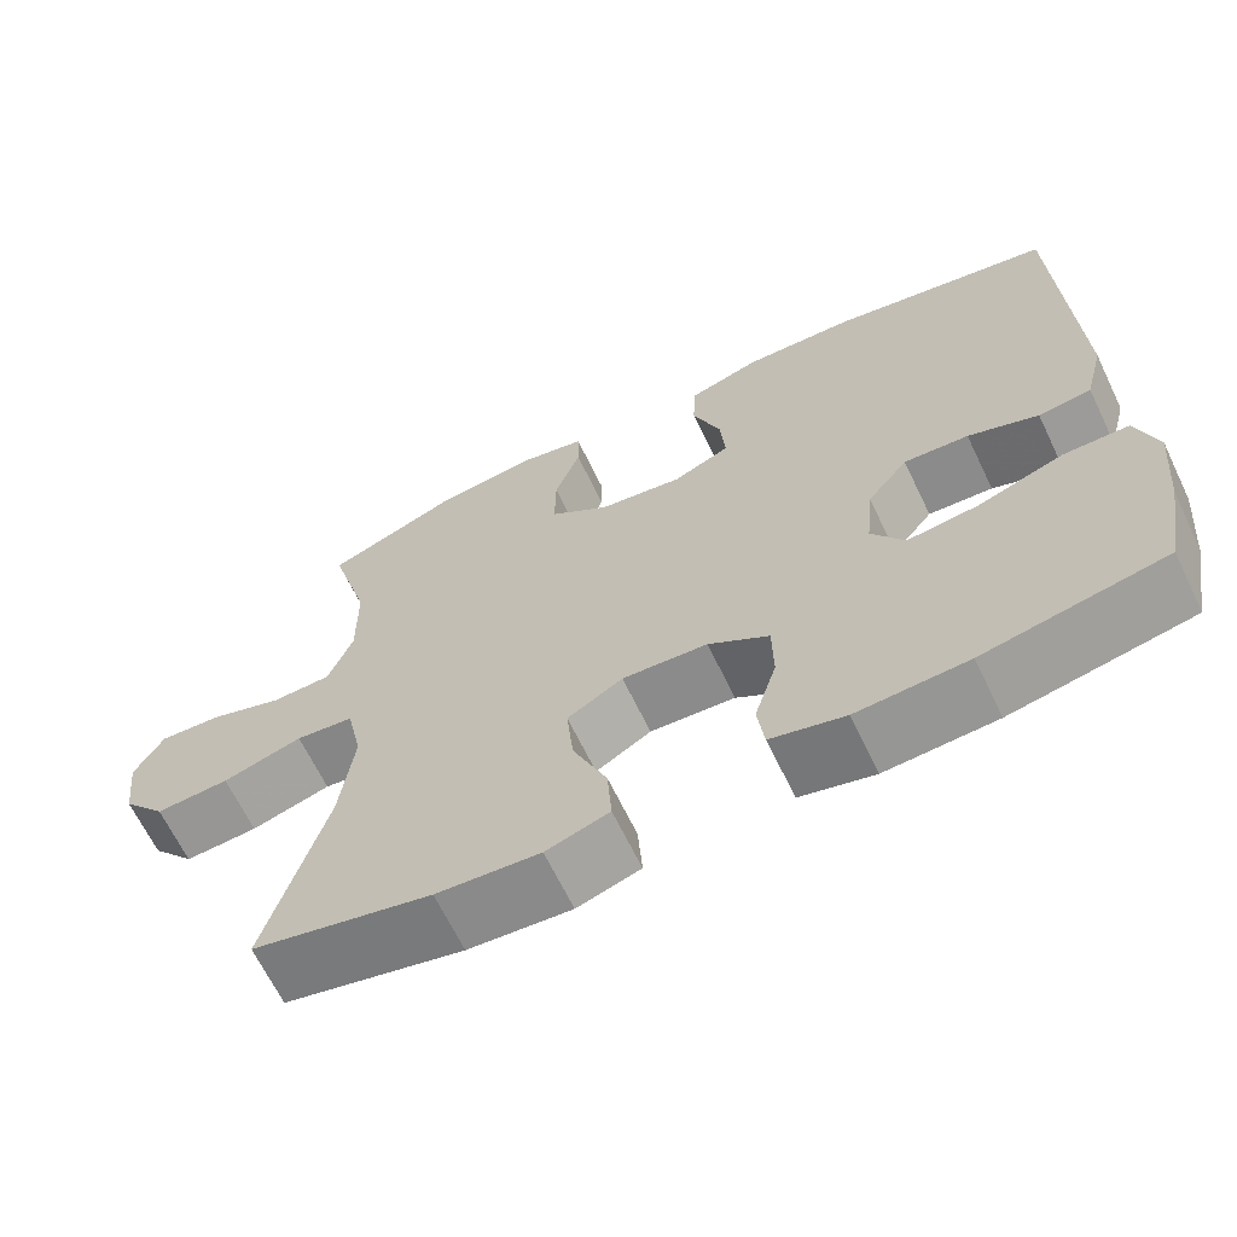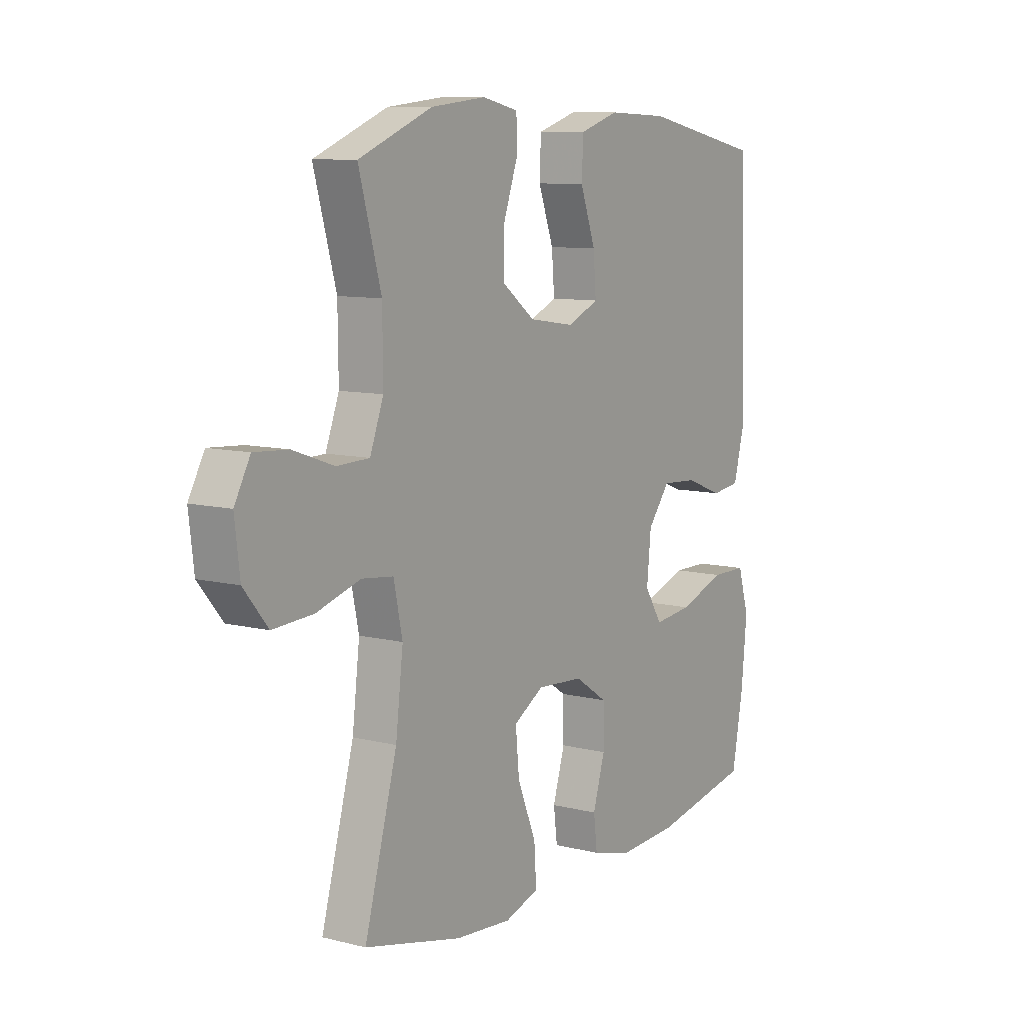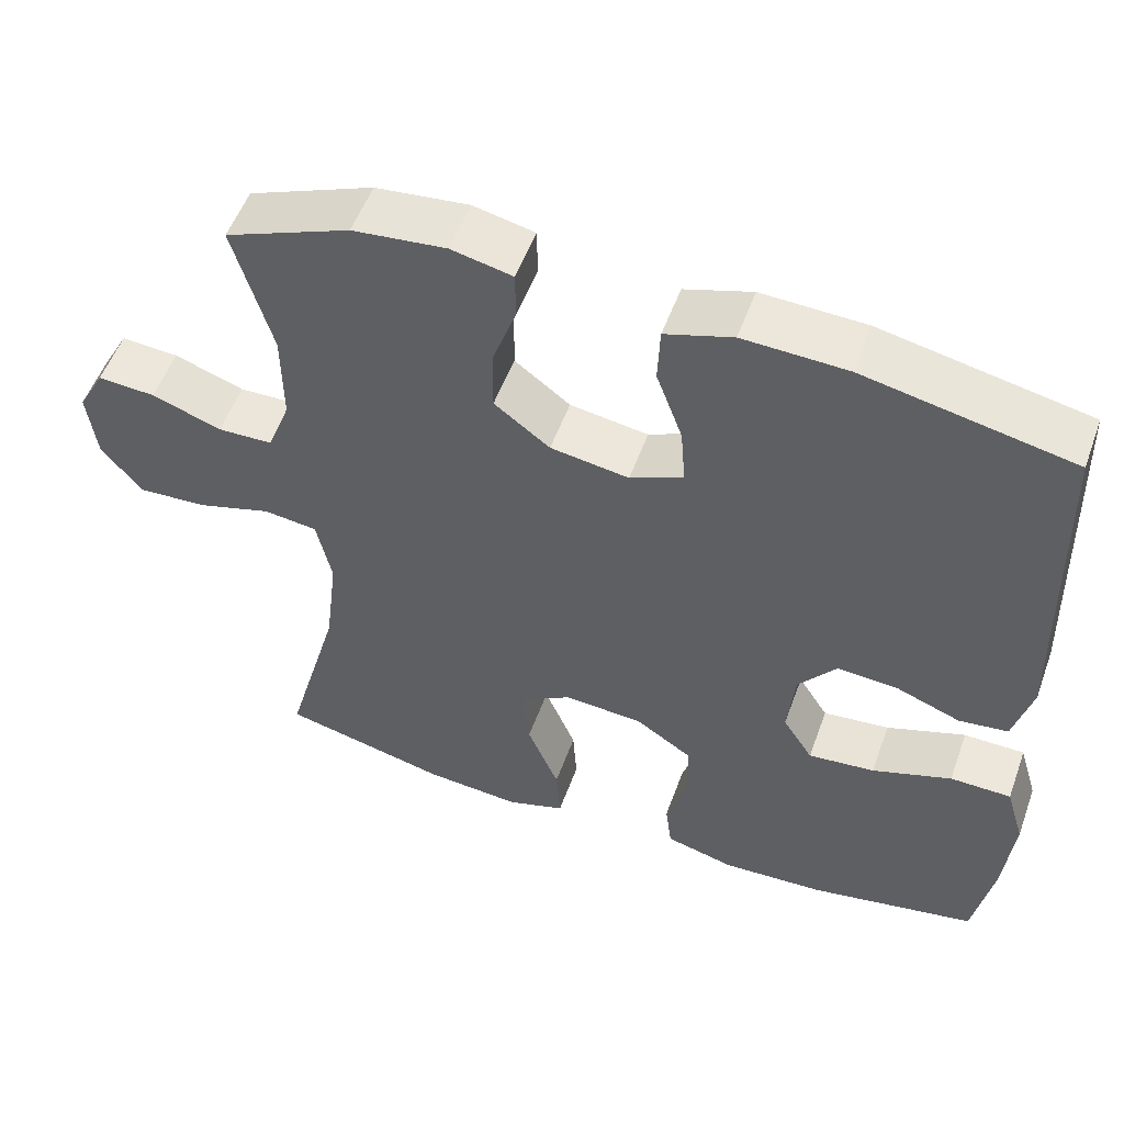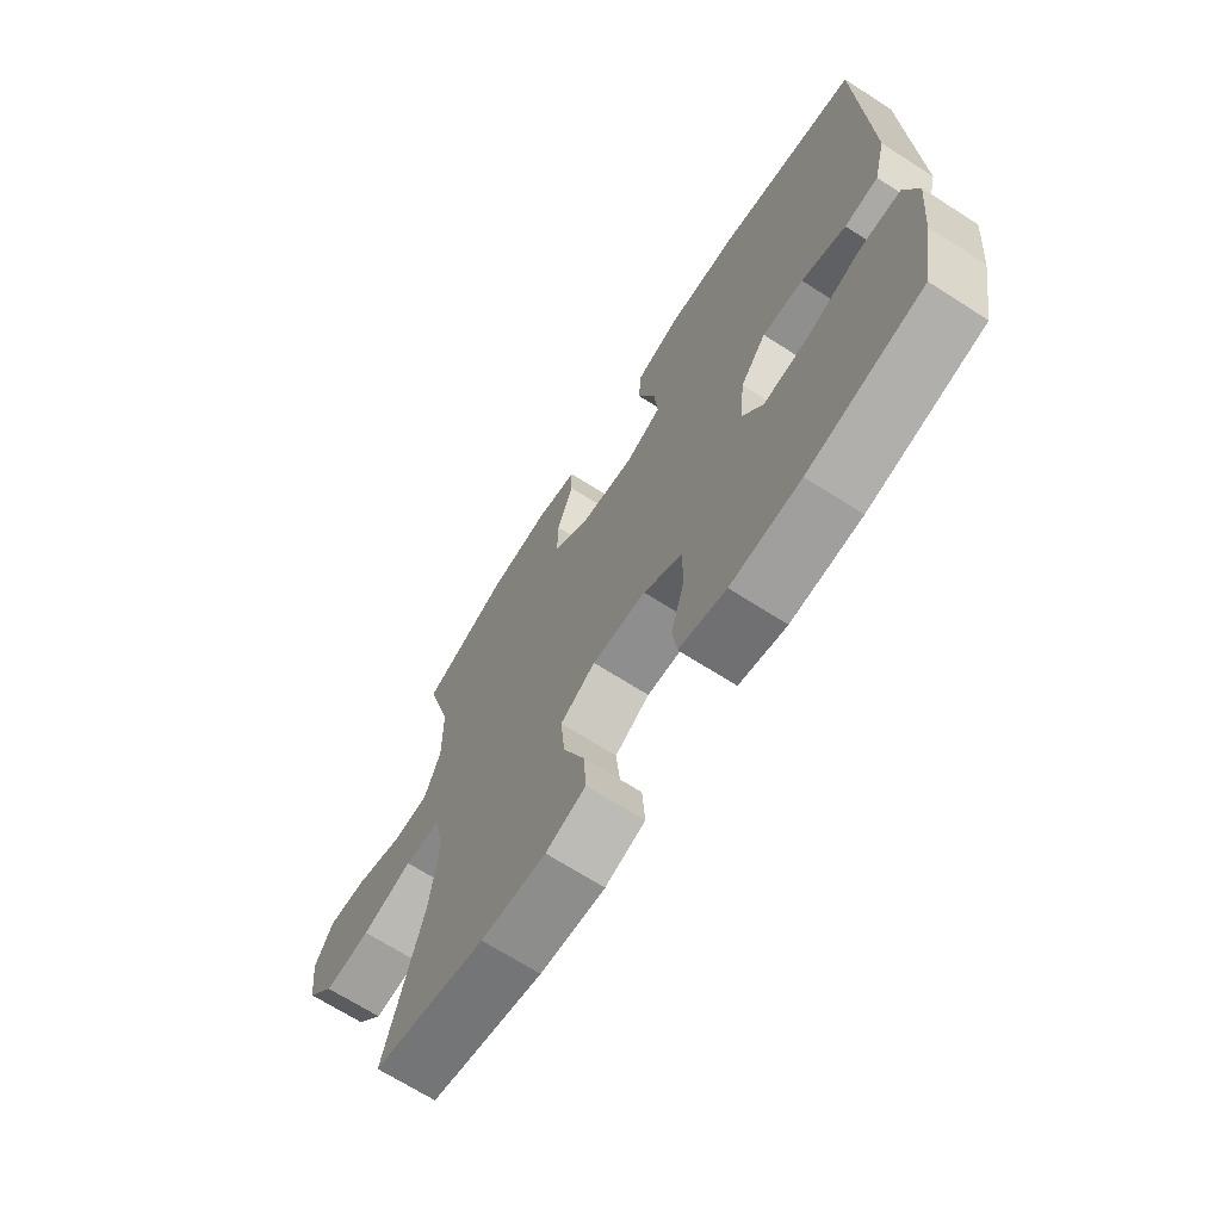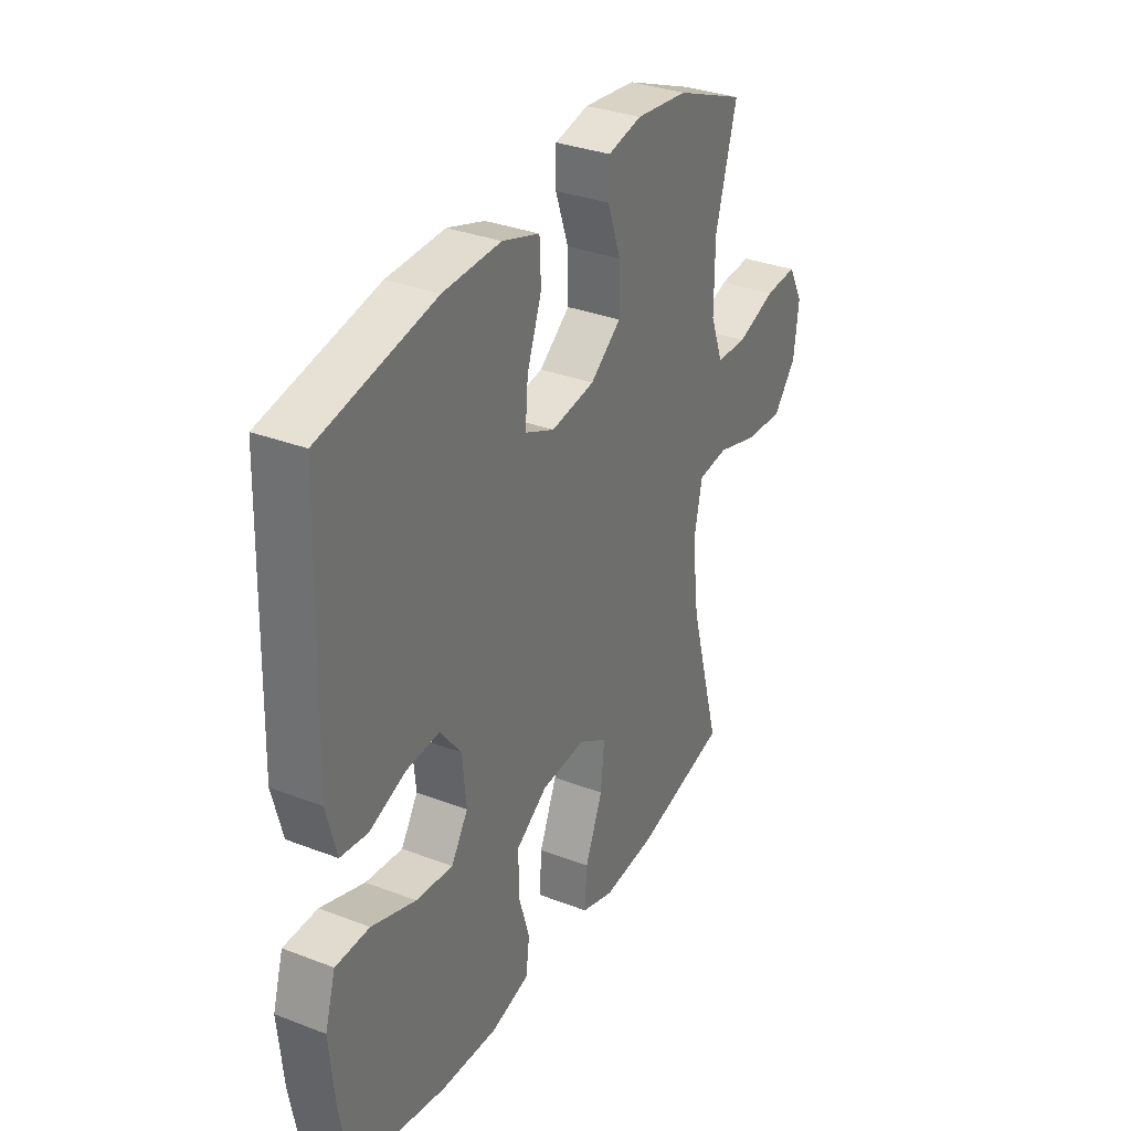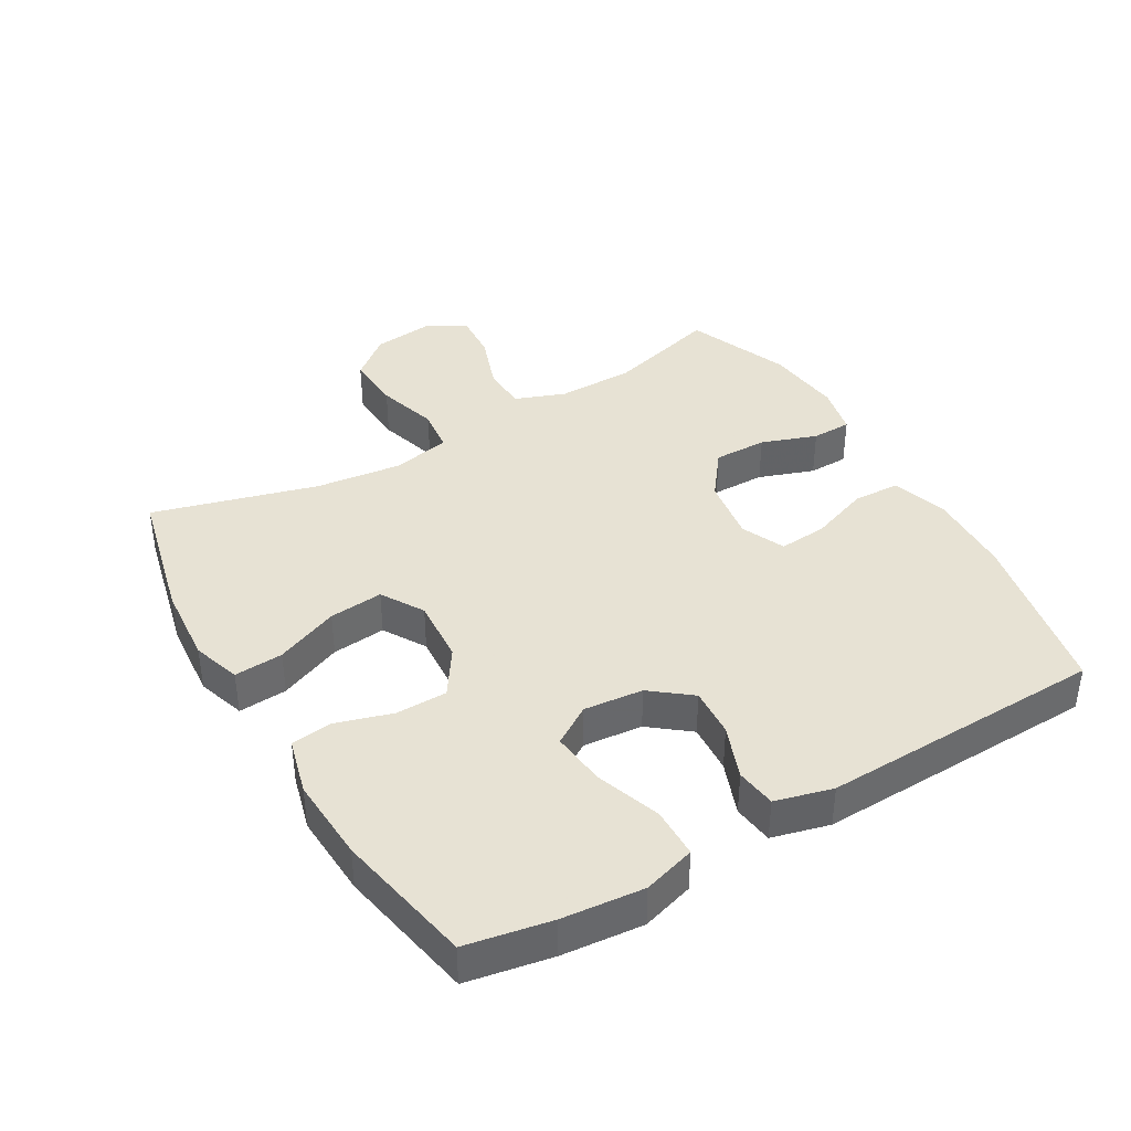
<metadata>
{"format":"obj","ext":"obj","renderer":"f3d","projection":"perspective","resolution":1024,"background":"white","views":[{"elev":-66.1,"azim":-154.2,"up":"+Z"},{"elev":9.4,"azim":123.3,"up":"+Z"},{"elev":53.6,"azim":-160.2,"up":"+Z"},{"elev":-68.7,"azim":-122.6,"up":"+Z"},{"elev":32.8,"azim":-62.0,"up":"+Z"},{"elev":39.7,"azim":-120.3,"up":"+Y"}]}
</metadata>
<code>
v 0.5 0.07 0.5
v 0.452 0.07 0.329
v 0.451 0.07 0.209
v 0.48 0.07 0.132
v 0.55 0.07 0.13
v 0.638 0.07 0.161
v 0.711 0.07 0.166
v 0.745 0.07 0.104
v 0.734 0.07 0.012
v 0.682 0.07 -0.051
v 0.595 0.07 -0.046
v 0.501 0.07 -0.018
v 0.433 0.07 -0.026
v 0.414 0.07 -0.115
v 0.43 0.07 -0.248
v 0.5 0.07 -0.5
v 0.29 0.07 -0.55
v 0.169 0.07 -0.56
v 0.095 0.07 -0.536
v 0.1 0.07 -0.461
v 0.14 0.07 -0.364
v 0.148 0.07 -0.281
v 0.083 0.07 -0.242
v -0.017 0.07 -0.249
v -0.088 0.07 -0.296
v -0.089 0.07 -0.375
v -0.063 0.07 -0.461
v -0.071 0.07 -0.525
v -0.158 0.07 -0.548
v -0.288 0.07 -0.541
v -0.5 0.07 -0.5
v -0.524 0.07 -0.37
v -0.536 0.07 -0.245
v -0.512 0.07 -0.165
v -0.435 0.07 -0.164
v -0.335 0.07 -0.199
v -0.251 0.07 -0.208
v -0.213 0.07 -0.148
v -0.222 0.07 -0.057
v -0.27 0.07 0.004
v -0.346 0.07 -0.001
v -0.428 0.07 -0.032
v -0.49 0.07 -0.024
v -0.513 0.07 0.064
v -0.5 0.07 0.5
v -0.239 0.07 0.553
v -0.108 0.07 0.558
v -0.023 0.07 0.531
v -0.02 0.07 0.459
v -0.053 0.07 0.368
v -0.059 0.07 0.294
v 0.008 0.07 0.264
v 0.107 0.07 0.279
v 0.177 0.07 0.332
v 0.176 0.07 0.414
v 0.146 0.07 0.499
v 0.147 0.07 0.56
v 0.224 0.07 0.577
v 0.342 0.07 0.564
v 0.5 0 0.5
v 0.452 0 0.329
v 0.451 0 0.209
v 0.48 0 0.132
v 0.55 0 0.13
v 0.638 0 0.161
v 0.711 0 0.166
v 0.745 0 0.104
v 0.734 0 0.012
v 0.682 0 -0.051
v 0.595 0 -0.046
v 0.501 0 -0.018
v 0.433 0 -0.026
v 0.414 0 -0.115
v 0.43 0 -0.248
v 0.5 0 -0.5
v 0.29 0 -0.55
v 0.169 0 -0.56
v 0.095 0 -0.536
v 0.1 0 -0.461
v 0.14 0 -0.364
v 0.148 0 -0.281
v 0.083 0 -0.242
v -0.017 0 -0.249
v -0.088 0 -0.296
v -0.089 0 -0.375
v -0.063 0 -0.461
v -0.071 0 -0.525
v -0.158 0 -0.548
v -0.288 0 -0.541
v -0.5 0 -0.5
v -0.524 0 -0.37
v -0.536 0 -0.245
v -0.512 0 -0.165
v -0.435 0 -0.164
v -0.335 0 -0.199
v -0.251 0 -0.208
v -0.213 0 -0.148
v -0.222 0 -0.057
v -0.27 0 0.004
v -0.346 0 -0.001
v -0.428 0 -0.032
v -0.49 0 -0.024
v -0.513 0 0.064
v -0.5 0 0.5
v -0.239 0 0.553
v -0.108 0 0.558
v -0.023 0 0.531
v -0.02 0 0.459
v -0.053 0 0.368
v -0.059 0 0.294
v 0.008 0 0.264
v 0.107 0 0.279
v 0.177 0 0.332
v 0.176 0 0.414
v 0.146 0 0.499
v 0.147 0 0.56
v 0.224 0 0.577
v 0.342 0 0.564
f 58 59 1 2
f 55 56 57 58
f 54 55 58 2
f 53 54 2 3
f 52 53 3 4
f 47 48 49 50
f 47 50 51
f 46 47 51
f 45 46 51
f 44 45 51
f 41 42 43 44
f 40 41 44 51
f 39 40 51 52
f 33 34 35 36
f 33 36 37
f 32 33 37
f 31 32 37
f 30 31 37
f 29 30 37 38
f 26 27 28 29
f 25 26 29 38
f 18 19 20 21
f 18 21 22
f 15 16 17 18
f 14 15 18 22
f 13 14 22 23
f 9 10 11 12
f 9 12 13
f 8 9 13
f 5 6 7 8
f 4 5 8 13
f 24 25 38 39
f 23 24 39 52
f 4 13 23 52
f 61 60 118 117
f 117 116 115 114
f 61 117 114 113
f 62 61 113 112
f 63 62 112 111
f 109 108 107 106
f 110 109 106
f 110 106 105
f 110 105 104
f 110 104 103
f 103 102 101 100
f 110 103 100 99
f 111 110 99 98
f 95 94 93 92
f 96 95 92
f 96 92 91
f 96 91 90
f 96 90 89
f 97 96 89 88
f 88 87 86 85
f 97 88 85 84
f 80 79 78 77
f 81 80 77
f 77 76 75 74
f 81 77 74 73
f 82 81 73 72
f 71 70 69 68
f 72 71 68
f 72 68 67
f 67 66 65 64
f 72 67 64 63
f 98 97 84 83
f 111 98 83 82
f 111 82 72 63
f 1 60 61 2
f 2 61 62 3
f 3 62 63 4
f 4 63 64 5
f 5 64 65 6
f 6 65 66 7
f 7 66 67 8
f 8 67 68 9
f 9 68 69 10
f 10 69 70 11
f 11 70 71 12
f 12 71 72 13
f 13 72 73 14
f 14 73 74 15
f 15 74 75 16
f 16 75 76 17
f 17 76 77 18
f 18 77 78 19
f 19 78 79 20
f 20 79 80 21
f 21 80 81 22
f 22 81 82 23
f 23 82 83 24
f 24 83 84 25
f 25 84 85 26
f 26 85 86 27
f 27 86 87 28
f 28 87 88 29
f 29 88 89 30
f 30 89 90 31
f 31 90 91 32
f 32 91 92 33
f 33 92 93 34
f 34 93 94 35
f 35 94 95 36
f 36 95 96 37
f 37 96 97 38
f 38 97 98 39
f 39 98 99 40
f 40 99 100 41
f 41 100 101 42
f 42 101 102 43
f 43 102 103 44
f 44 103 104 45
f 45 104 105 46
f 46 105 106 47
f 47 106 107 48
f 48 107 108 49
f 49 108 109 50
f 50 109 110 51
f 51 110 111 52
f 52 111 112 53
f 53 112 113 54
f 54 113 114 55
f 55 114 115 56
f 56 115 116 57
f 57 116 117 58
f 58 117 118 59
f 59 118 60 1

</code>
